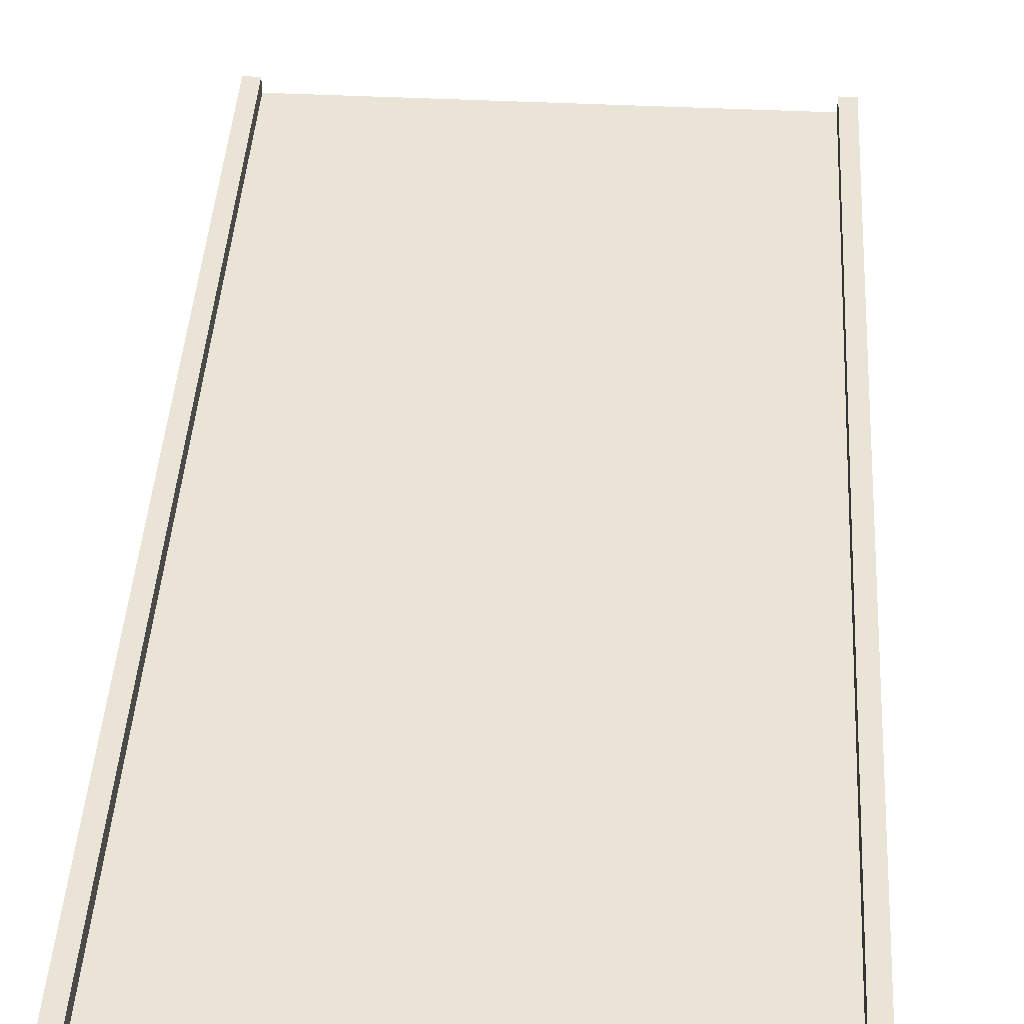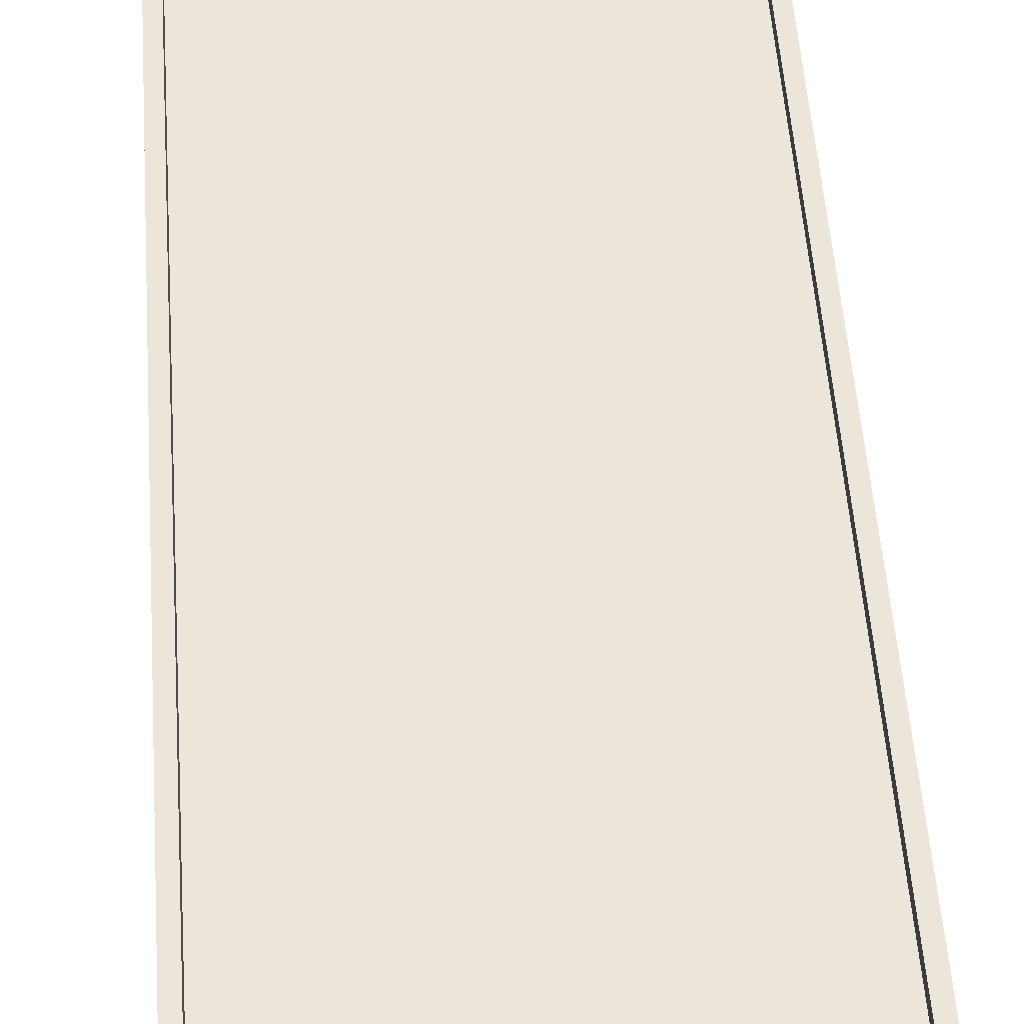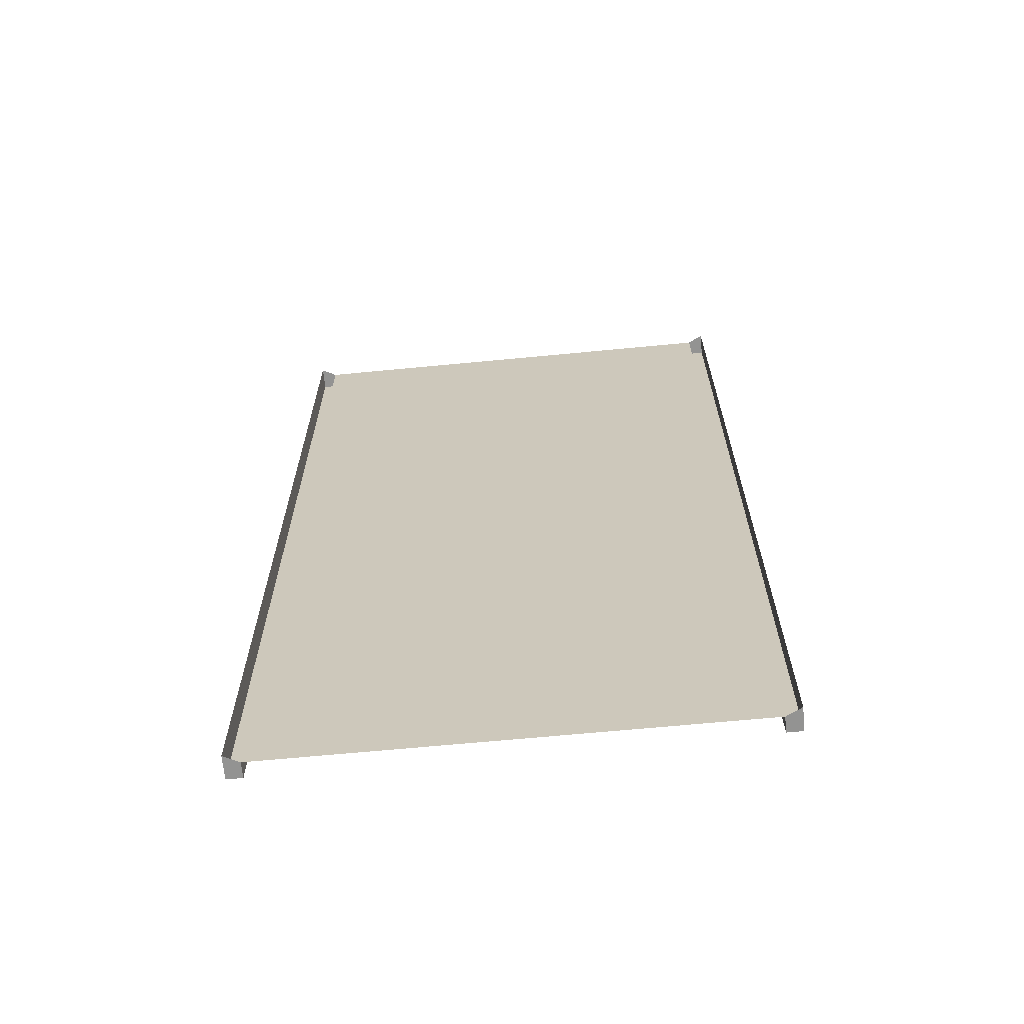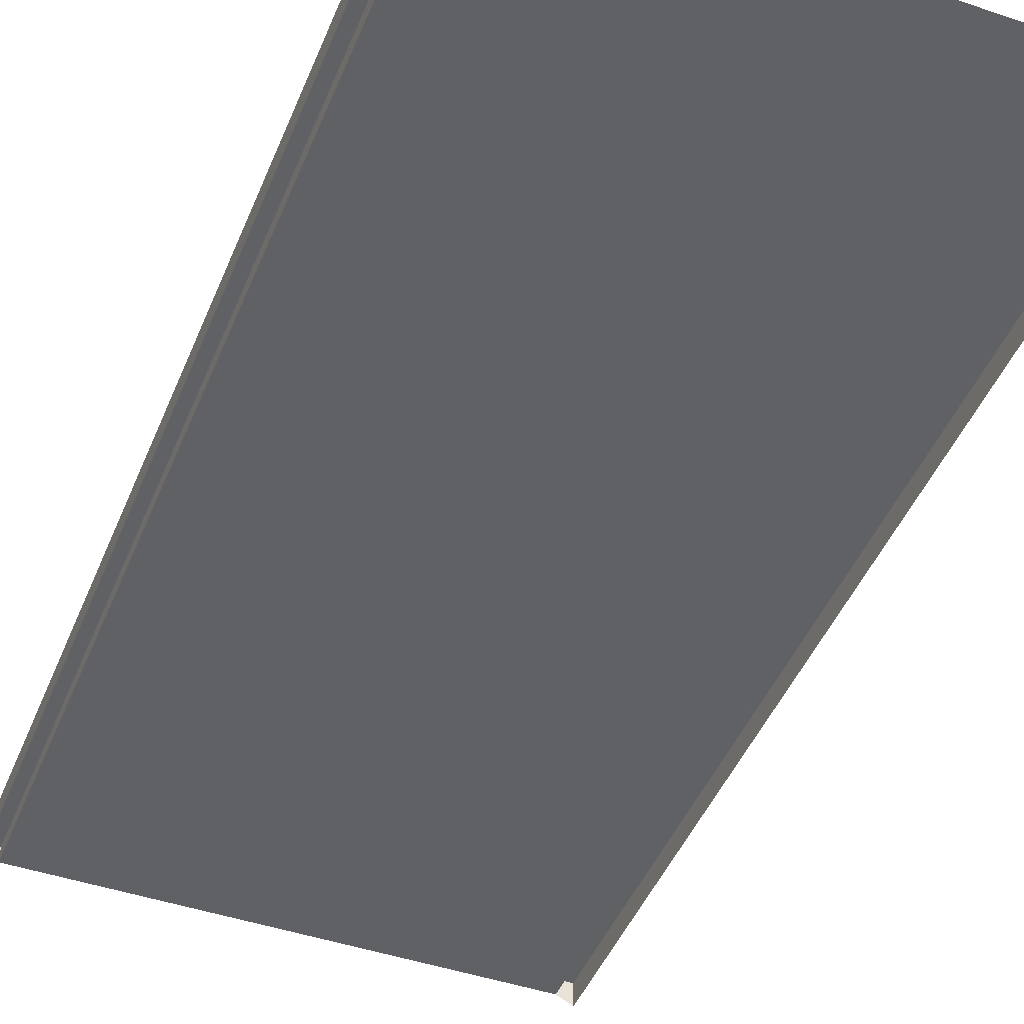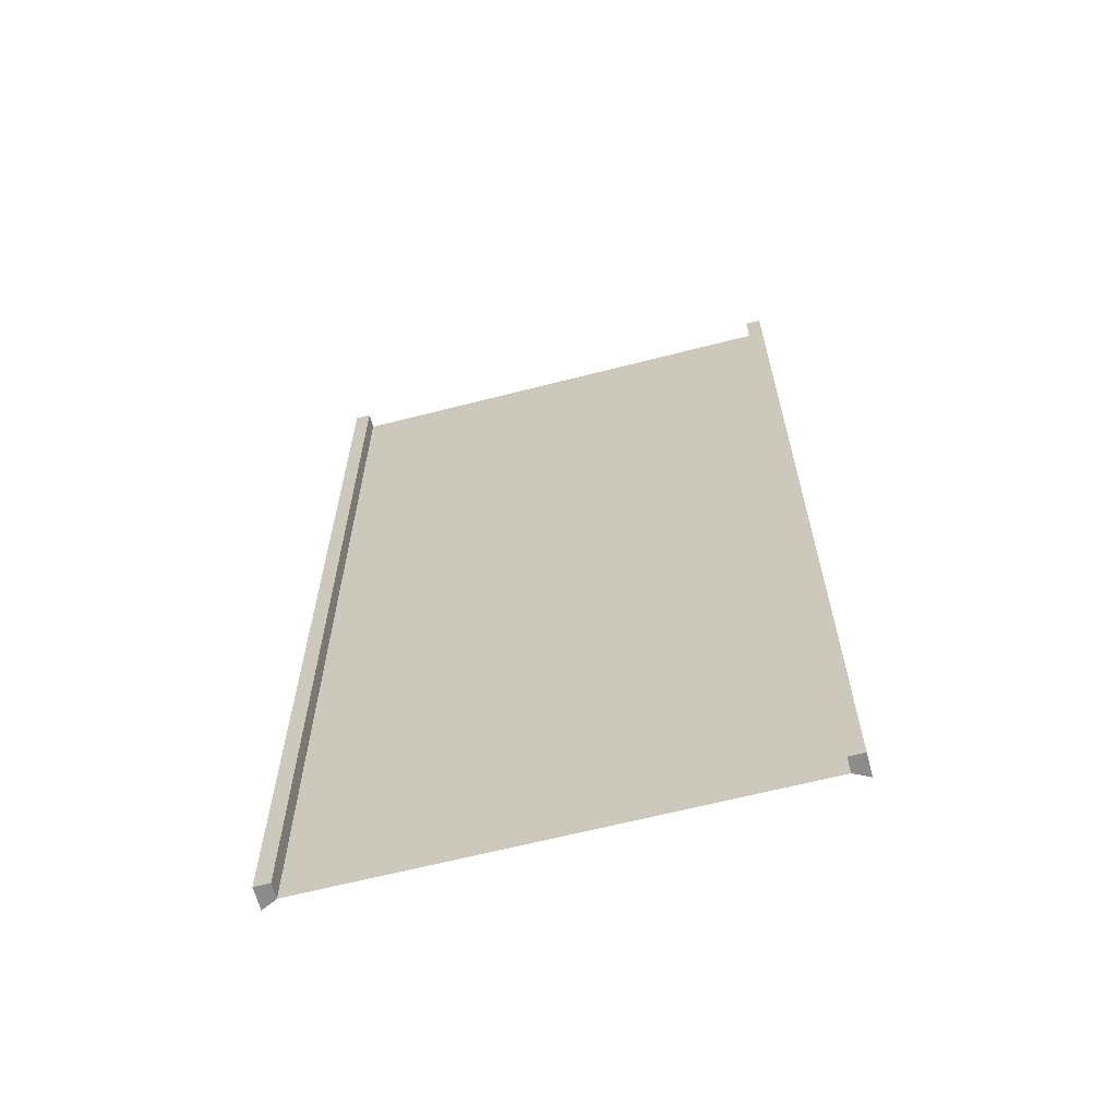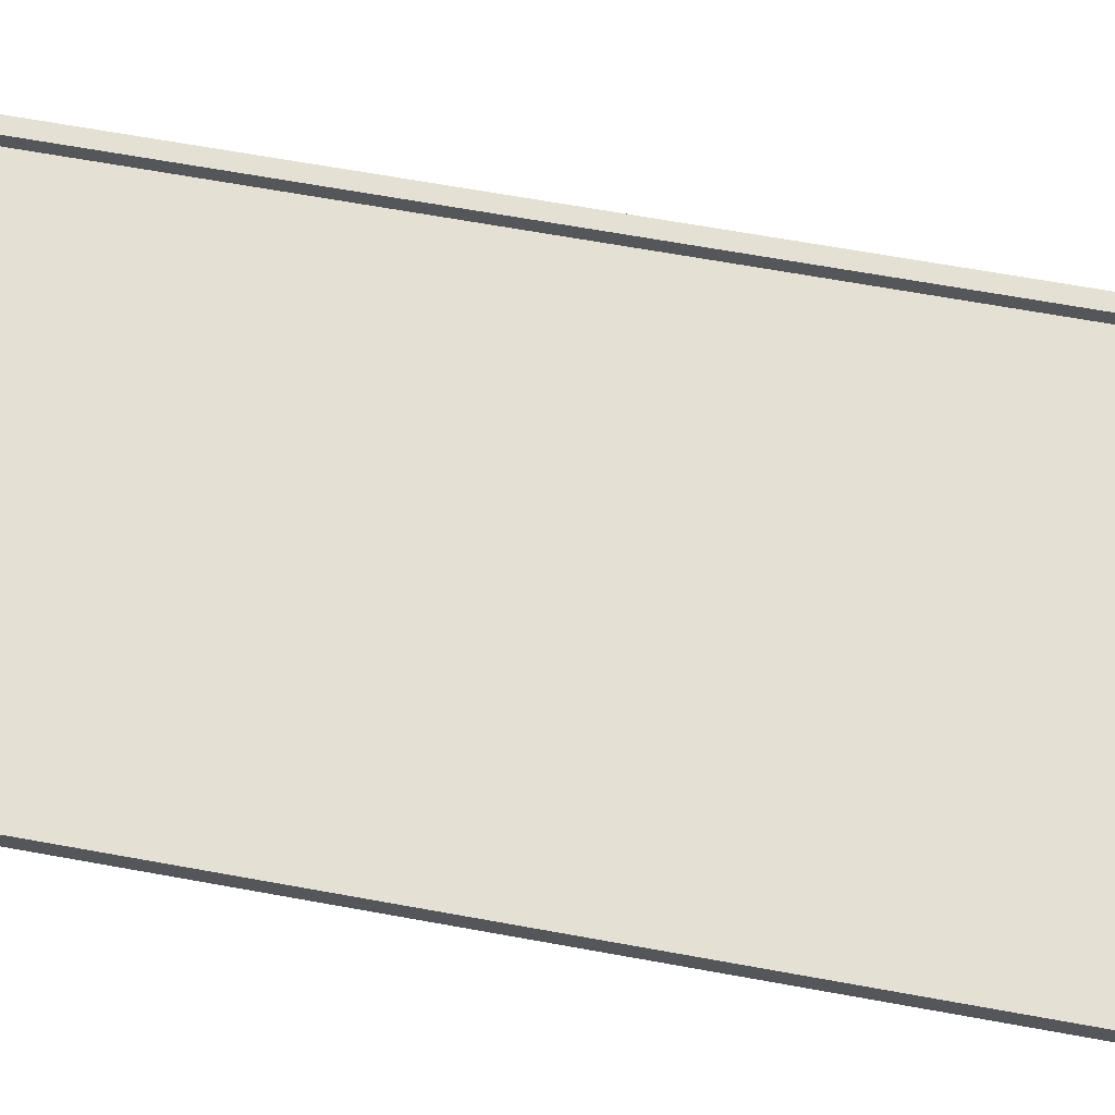
<metadata>
{"format":"obj","ext":"obj","renderer":"f3d","projection":"perspective","resolution":1024,"background":"white","views":[{"elev":42.4,"azim":3.4,"up":"+Y"},{"elev":57.6,"azim":-4.3,"up":"+Y"},{"elev":-66.6,"azim":5.5,"up":"+Z"},{"elev":-45.4,"azim":158.6,"up":"+Y"},{"elev":-64.3,"azim":-165.5,"up":"+Z"},{"elev":65.6,"azim":100.4,"up":"+Y"}]}
</metadata>
<code>
v  -15 0 -0
v  15 0 -0
v  15 0 -5.333
v  -15 0 -5.333
v  -15 1 -0
v  -15 1 5.333
v  -15 0 5.333
v  15 1 -0
v  15 1 -5.333
v  -16 1 -0
v  -16 -0.5 -0
v  -16 -0.5 5.333
v  -16 1 5.333
v  16 1 -0
v  16 -0.5 -0
v  16 -0.5 -5.333
v  16 1 -5.333
v  15 1 5.333
v  16 1 5.333
v  15 0 32
v  16 -0.5 32
v  16 1 32
v  15 1 32
v  -15 0 32
v  -15 1 32
v  -16 1 32
v  -16 -0.5 32
v  -15 0 -32
v  -16 -0.5 -32
v  -16 1 -32
v  -15 1 -32
v  15 0 -32
v  15 1 -32
v  16 1 -32
v  16 -0.5 -32
v  15 0 26.67
v  -15 0 26.67
v  15 0 21.33
v  -15 0 21.33
v  15 0 16
v  -15 0 16
v  15 0 10.67
v  -15 0 10.67
v  15 0 5.333
v  -15 0 -26.67
v  15 0 -26.67
v  -15 0 -21.33
v  15 0 -21.33
v  -15 0 -16
v  15 0 -16
v  -15 0 -10.67
v  15 0 -10.67
v  -15 1 -26.67
v  -15 1 -21.33
v  -15 1 -16
v  -15 1 -10.67
v  -15 1 -5.333
v  -15 1 26.67
v  -15 1 21.33
v  -15 1 16
v  -15 1 10.67
v  15 1 26.67
v  15 1 21.33
v  15 1 16
v  15 1 10.67
v  15 1 -26.67
v  15 1 -21.33
v  15 1 -16
v  15 1 -10.67
v  -16 -0.5 -26.67
v  -16 1 -26.67
v  -16 -0.5 -21.33
v  -16 1 -21.33
v  -16 -0.5 -16
v  -16 1 -16
v  -16 -0.5 -10.67
v  -16 1 -10.67
v  -16 -0.5 -5.333
v  -16 1 -5.333
v  -16 1 26.67
v  -16 -0.5 26.67
v  -16 1 21.33
v  -16 -0.5 21.33
v  -16 1 16
v  -16 -0.5 16
v  -16 1 10.67
v  -16 -0.5 10.67
v  16 -0.5 26.67
v  16 1 26.67
v  16 -0.5 21.33
v  16 1 21.33
v  16 -0.5 16
v  16 1 16
v  16 -0.5 10.67
v  16 1 10.67
v  16 -0.5 5.333
v  16 1 -26.67
v  16 -0.5 -26.67
v  16 1 -21.33
v  16 -0.5 -21.33
v  16 1 -16
v  16 -0.5 -16
v  16 1 -10.67
v  16 -0.5 -10.67
g Plane005
f 1 2 3
f 3 4 1
f 1 5 6
f 6 7 1
f 2 8 9
f 9 3 2
f 10 11 12
f 12 13 10
f 14 15 16
f 16 17 14
f 14 8 18
f 18 19 14
f 5 10 13
f 13 6 5
f 20 21 22
f 22 23 20
f 24 25 26
f 26 27 24
f 28 29 30
f 30 31 28
f 32 33 34
f 34 35 32
f 24 20 36
f 36 37 24
f 37 36 38
f 38 39 37
f 39 38 40
f 40 41 39
f 41 40 42
f 42 43 41
f 43 42 44
f 44 7 43
f 7 44 2
f 2 1 7
f 32 28 45
f 45 46 32
f 46 45 47
f 47 48 46
f 48 47 49
f 49 50 48
f 50 49 51
f 51 52 50
f 52 51 4
f 4 3 52
f 28 31 53
f 53 45 28
f 45 53 54
f 54 47 45
f 47 54 55
f 55 49 47
f 49 55 56
f 56 51 49
f 51 56 57
f 57 4 51
f 4 57 5
f 5 1 4
f 25 24 37
f 37 58 25
f 58 37 39
f 39 59 58
f 59 39 41
f 41 60 59
f 60 41 43
f 43 61 60
f 61 43 7
f 7 6 61
f 20 23 62
f 62 36 20
f 36 62 63
f 63 38 36
f 38 63 64
f 64 40 38
f 40 64 65
f 65 42 40
f 42 65 18
f 18 44 42
f 44 18 8
f 8 2 44
f 33 32 46
f 46 66 33
f 66 46 48
f 48 67 66
f 67 48 50
f 50 68 67
f 68 50 52
f 52 69 68
f 69 52 3
f 3 9 69
f 30 29 70
f 70 71 30
f 71 70 72
f 72 73 71
f 73 72 74
f 74 75 73
f 75 74 76
f 76 77 75
f 77 76 78
f 78 79 77
f 79 78 11
f 11 10 79
f 27 26 80
f 80 81 27
f 81 80 82
f 82 83 81
f 83 82 84
f 84 85 83
f 85 84 86
f 86 87 85
f 87 86 13
f 13 12 87
f 22 21 88
f 88 89 22
f 89 88 90
f 90 91 89
f 91 90 92
f 92 93 91
f 93 92 94
f 94 95 93
f 95 94 96
f 96 19 95
f 19 96 15
f 15 14 19
f 35 34 97
f 97 98 35
f 98 97 99
f 99 100 98
f 100 99 101
f 101 102 100
f 102 101 103
f 103 104 102
f 104 103 17
f 17 16 104
f 34 33 66
f 66 97 34
f 97 66 67
f 67 99 97
f 99 67 68
f 68 101 99
f 101 68 69
f 69 103 101
f 103 69 9
f 9 17 103
f 17 9 8
f 8 14 17
f 23 22 89
f 89 62 23
f 62 89 91
f 91 63 62
f 63 91 93
f 93 64 63
f 64 93 95
f 95 65 64
f 65 95 19
f 19 18 65
f 31 30 71
f 71 53 31
f 53 71 73
f 73 54 53
f 54 73 75
f 75 55 54
f 55 75 77
f 77 56 55
f 56 77 79
f 79 57 56
f 57 79 10
f 10 5 57
f 26 25 58
f 58 80 26
f 80 58 59
f 59 82 80
f 82 59 60
f 60 84 82
f 84 60 61
f 61 86 84
f 86 61 6
f 6 13 86

</code>
